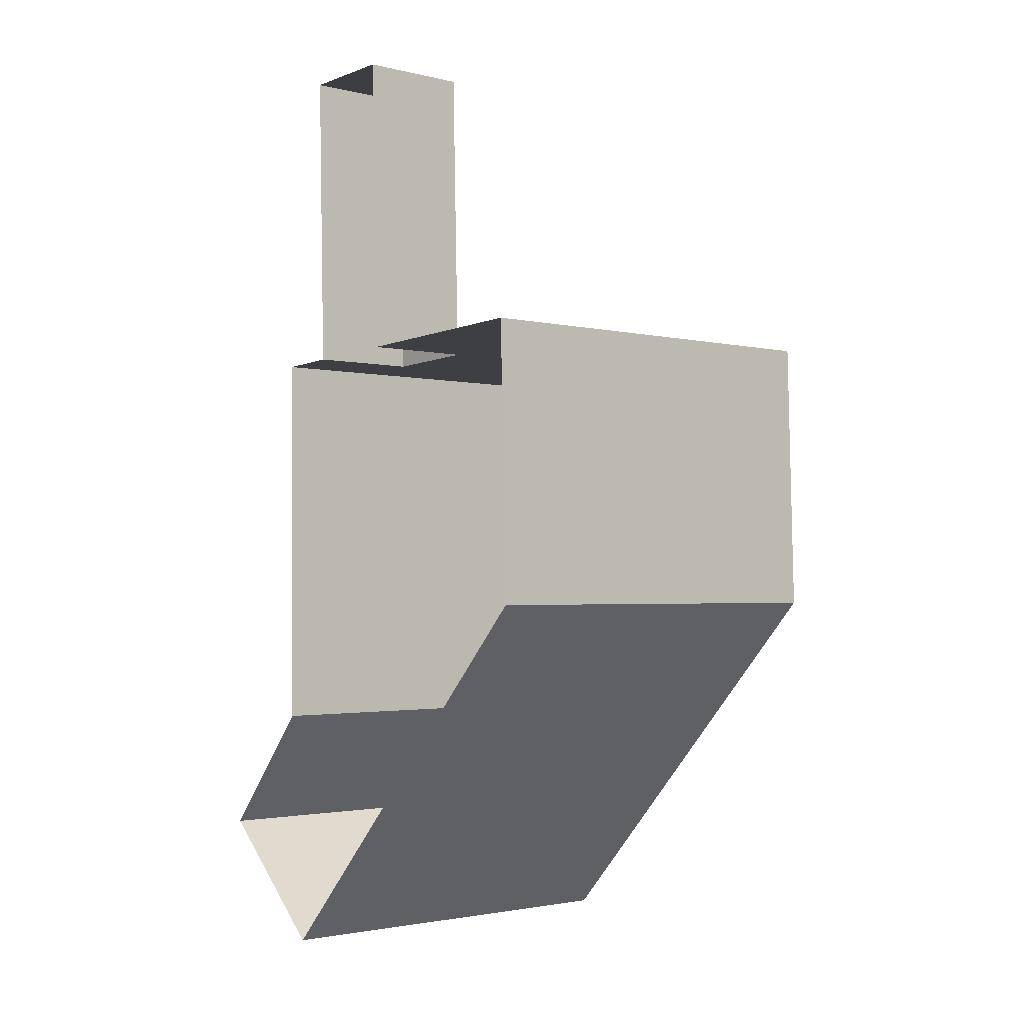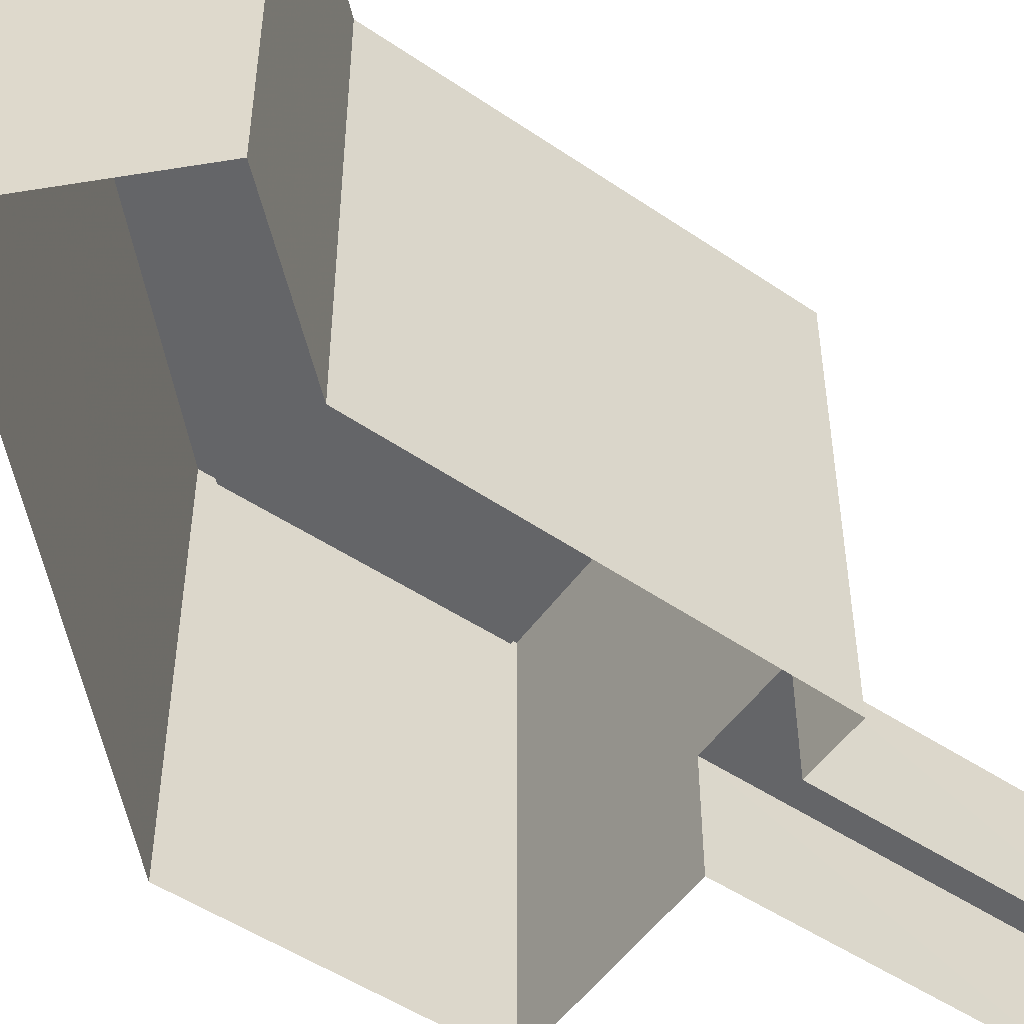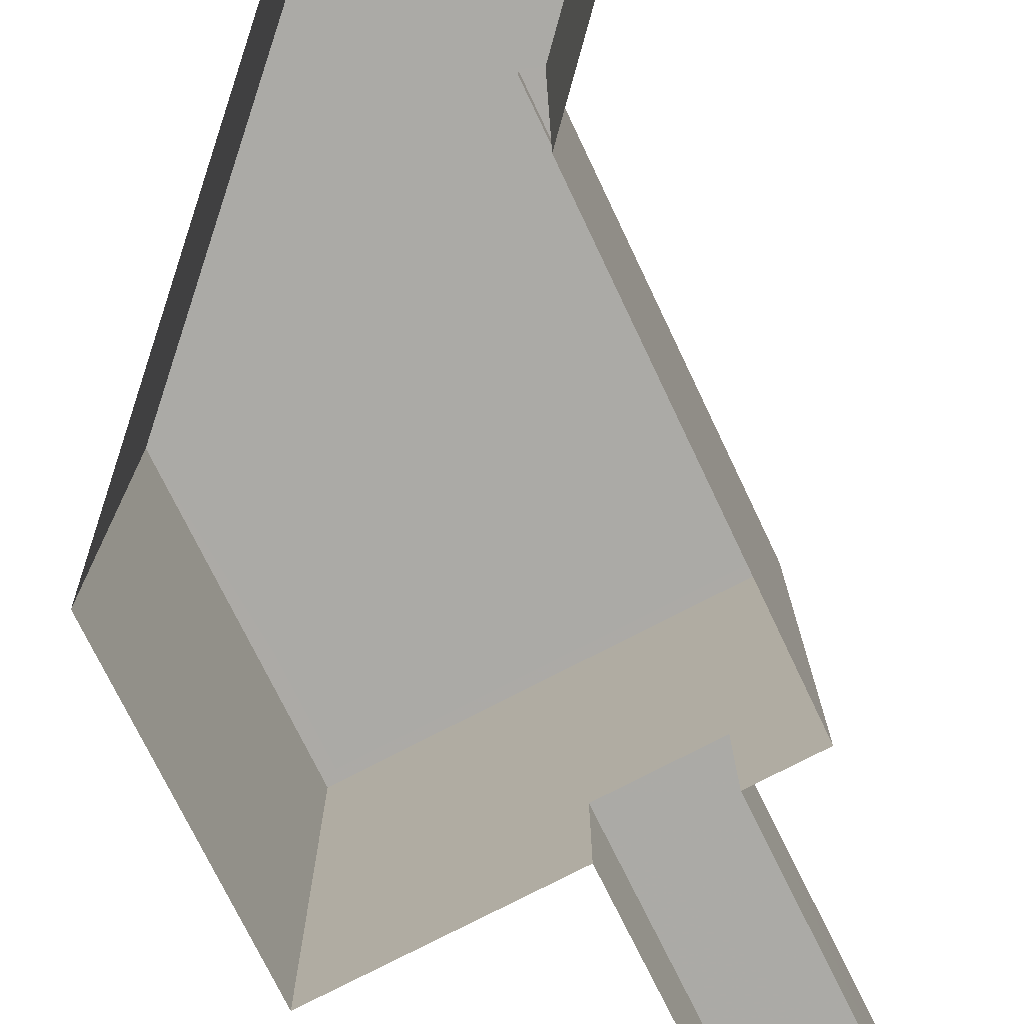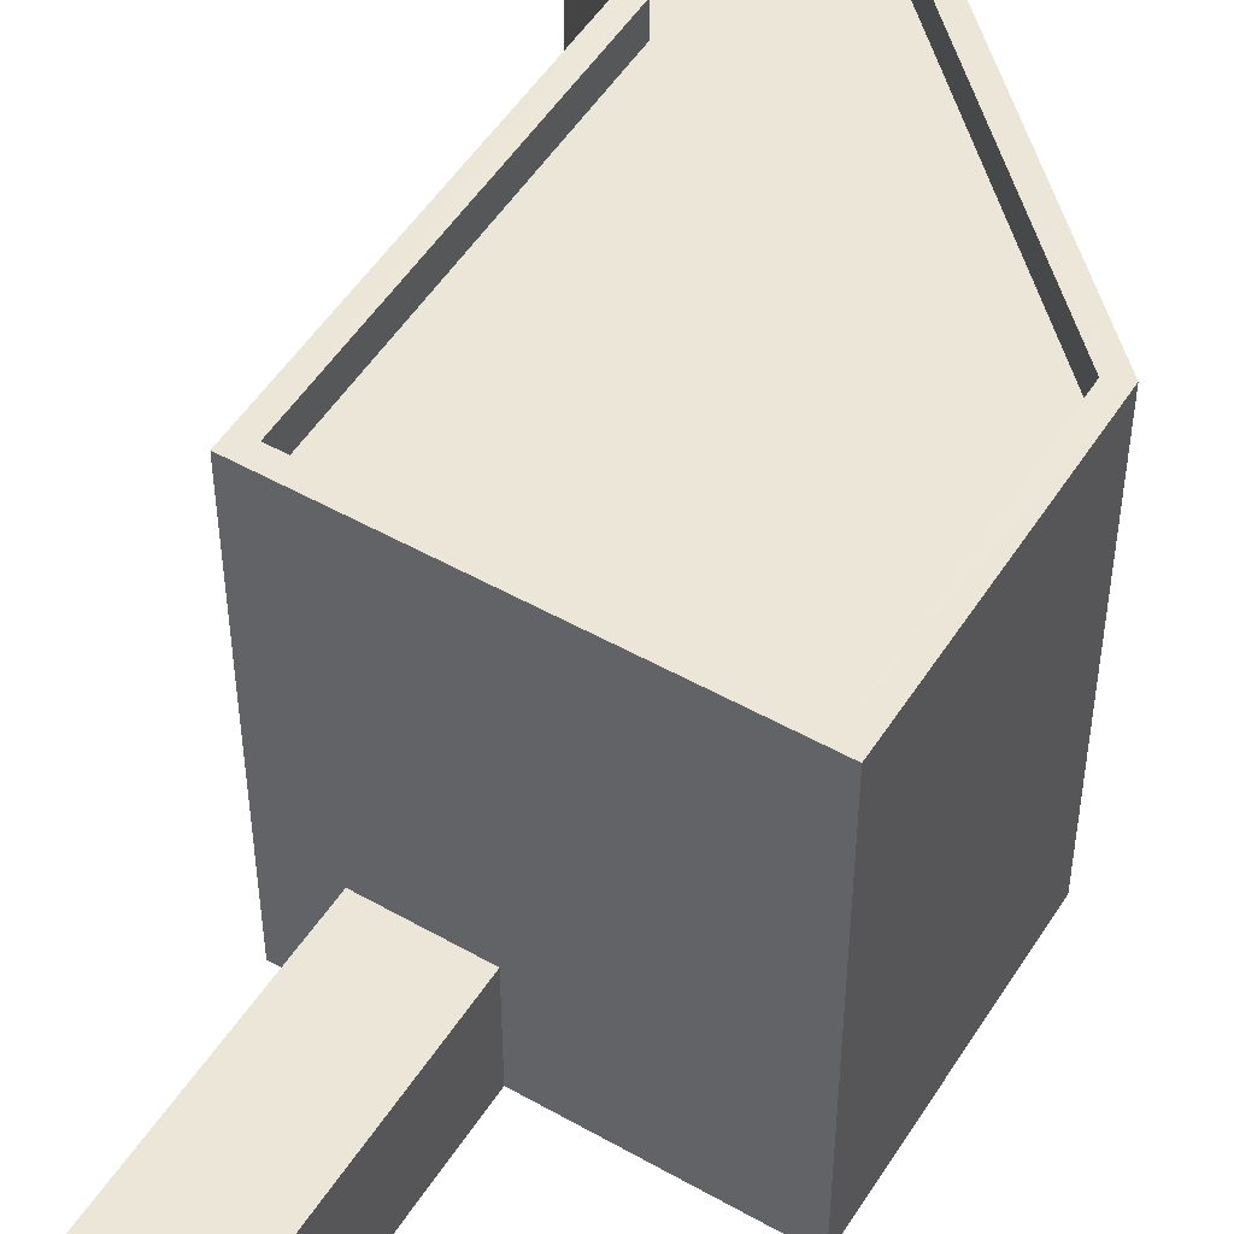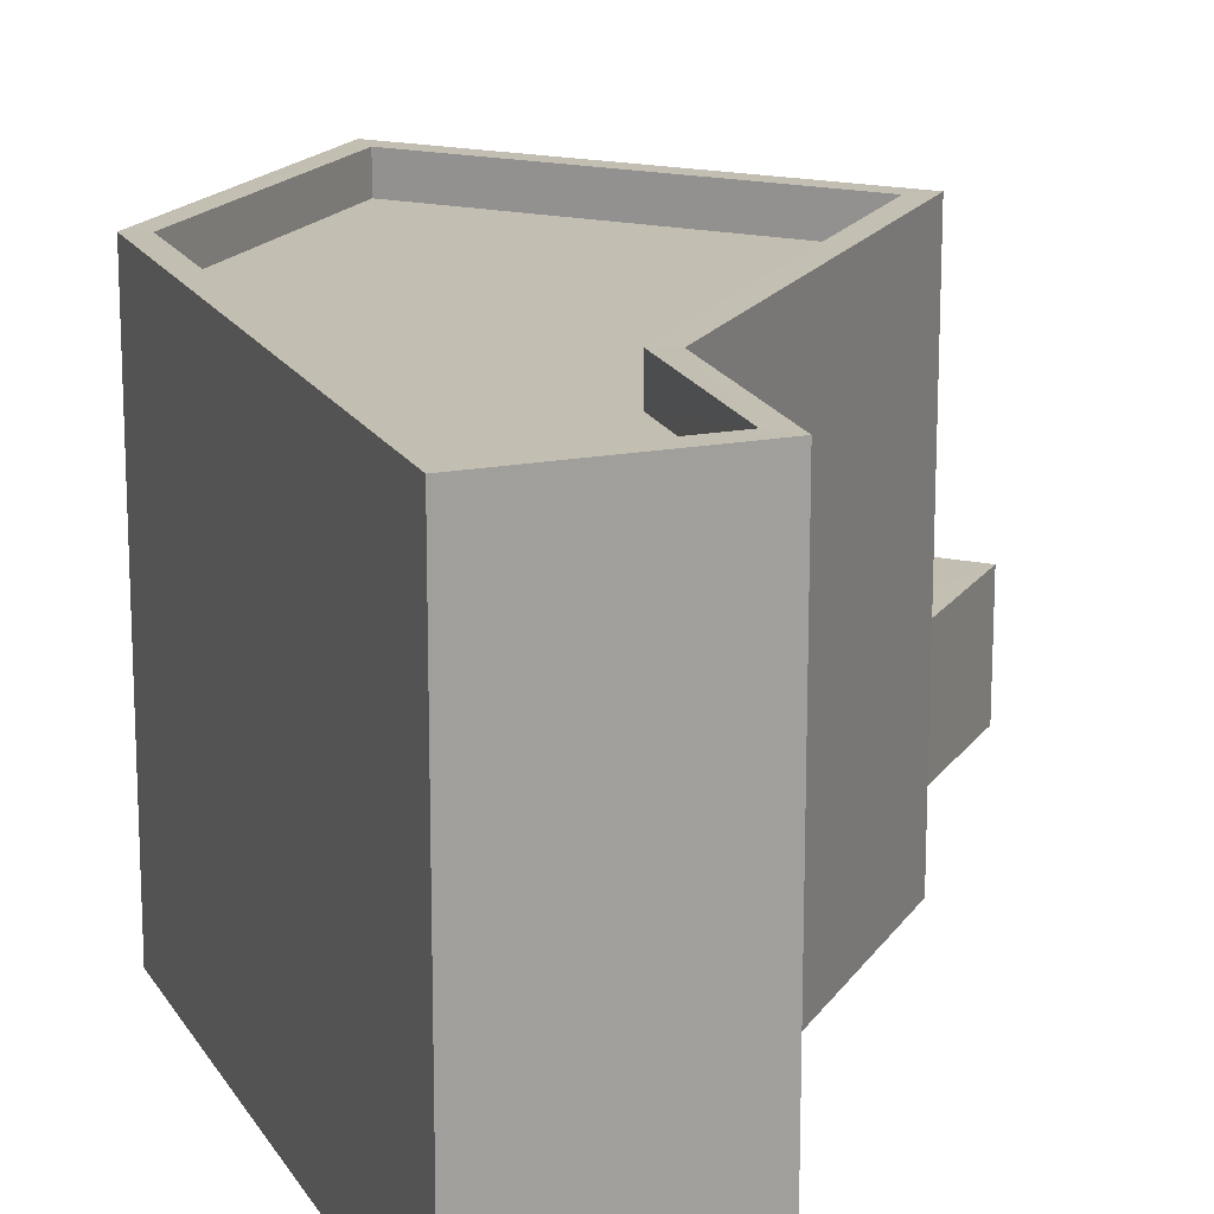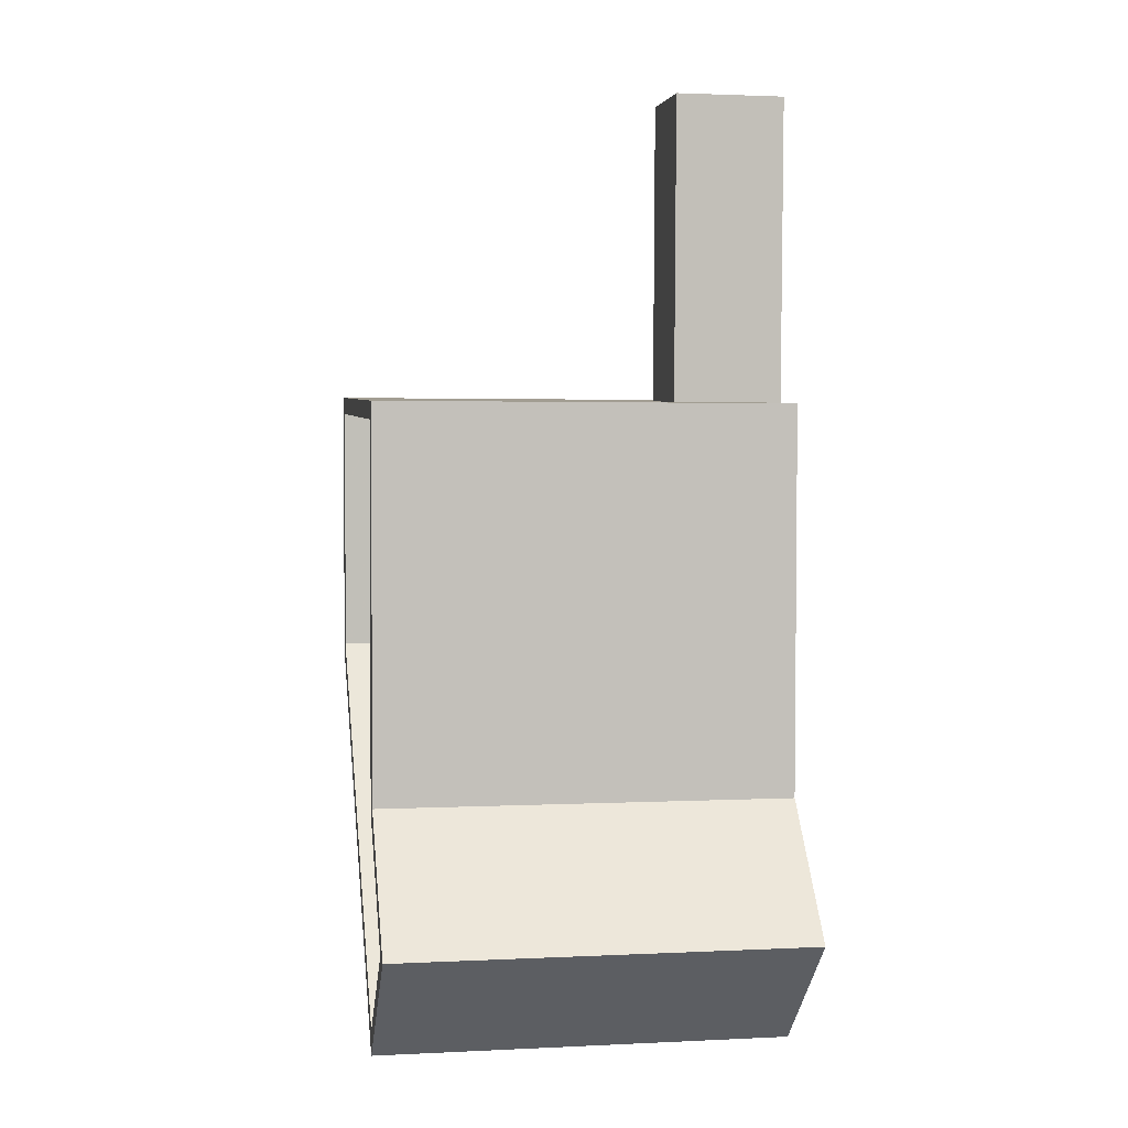
<metadata>
{"format":"obj","ext":"obj","renderer":"f3d","projection":"perspective","resolution":1024,"background":"white","views":[{"elev":-2.2,"azim":-130.3,"up":"+Y"},{"elev":-51.6,"azim":52.8,"up":"+Z"},{"elev":-75.9,"azim":24.8,"up":"+Z"},{"elev":49.2,"azim":-150.4,"up":"+Z"},{"elev":17.5,"azim":21.9,"up":"+Z"},{"elev":2.2,"azim":80.1,"up":"+Y"}]}
</metadata>
<code>
v -8885 -3.738e+04 21.89
v -8883 -3.738e+04 21.89
v -8885 -3.738e+04 21.89
v -8889 -3.738e+04 21.89
v -8889 -3.739e+04 21.89
v -8882 -3.739e+04 21.88
v -8880 -3.739e+04 21.88
v -8882 -3.739e+04 21.88
v -8883 -3.738e+04 21.89
v -8882 -3.738e+04 21.89
v -8885 -3.738e+04 24.04
v -8883 -3.738e+04 24.04
v -8885 -3.738e+04 24.04
v -8883 -3.738e+04 24.04
v -8882 -3.738e+04 30.08
v -8882 -3.739e+04 30.08
v -8882 -3.738e+04 30.08
v -8882 -3.739e+04 30.08
v -8882 -3.739e+04 29.48
v -8880 -3.739e+04 29.47
v -8882 -3.739e+04 29.48
v -8888 -3.739e+04 29.48
v -8882 -3.738e+04 29.48
v -8888 -3.738e+04 29.48
v -8889 -3.738e+04 30.08
v -8888 -3.738e+04 30.08
v -8880 -3.739e+04 30.07
v -8880 -3.739e+04 30.07
v -8882 -3.739e+04 30.08
v -8882 -3.739e+04 30.08
v -8889 -3.739e+04 30.08
v -8888 -3.739e+04 30.08
f 1 2 3
f 4 3 5
f 6 7 8
f 6 8 5
f 9 10 6
f 2 9 3
f 3 6 5
f 3 9 6
f 11 12 13
f 11 14 12
f 15 16 17
f 15 18 16
f 19 20 21
f 19 21 22
f 23 24 22
f 21 23 22
f 25 26 17
f 16 27 28
f 29 30 28
f 31 26 25
f 17 26 15
f 29 31 30
f 16 18 27
f 31 32 26
f 32 31 29
f 27 29 28
f 12 2 1
f 13 12 1
f 14 2 12
f 14 9 2
f 11 13 1
f 3 11 1
f 4 11 3
f 14 10 9
f 25 11 4
f 17 14 11
f 14 17 10
f 17 11 25
f 28 7 6
f 16 28 6
f 28 8 7
f 28 30 8
f 30 5 8
f 30 31 5
f 31 4 5
f 31 25 4
f 16 6 10
f 17 16 10
f 18 23 21
f 18 15 23
f 27 21 20
f 27 18 21
f 27 20 19
f 29 27 19
f 29 19 22
f 32 29 22
f 32 22 24
f 26 32 24
f 15 24 23
f 15 26 24

</code>
